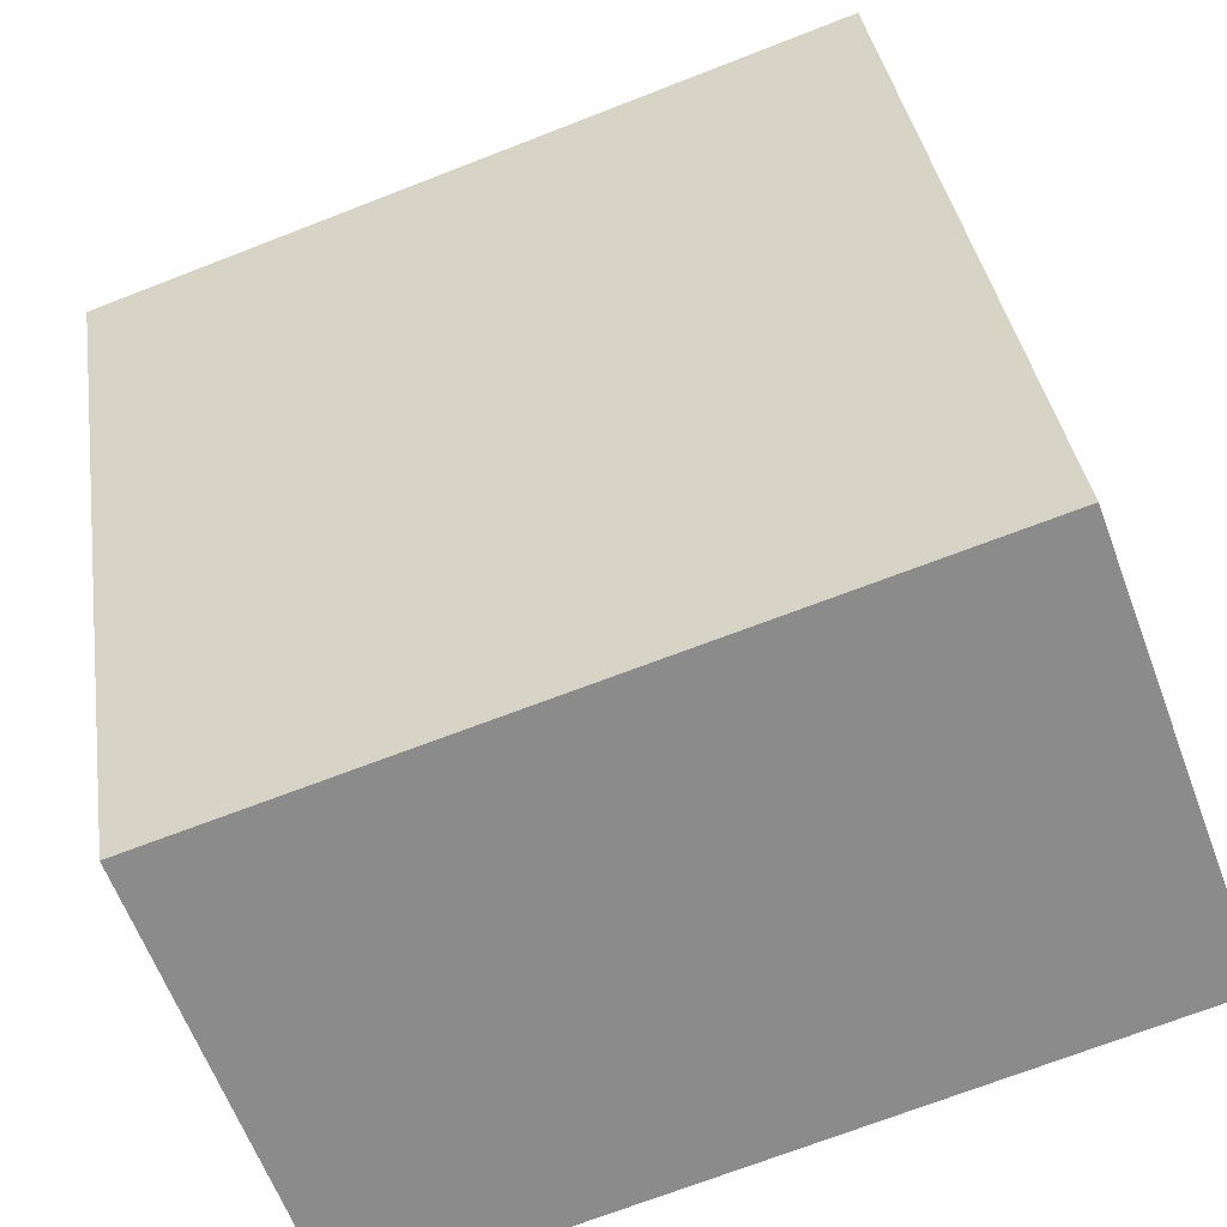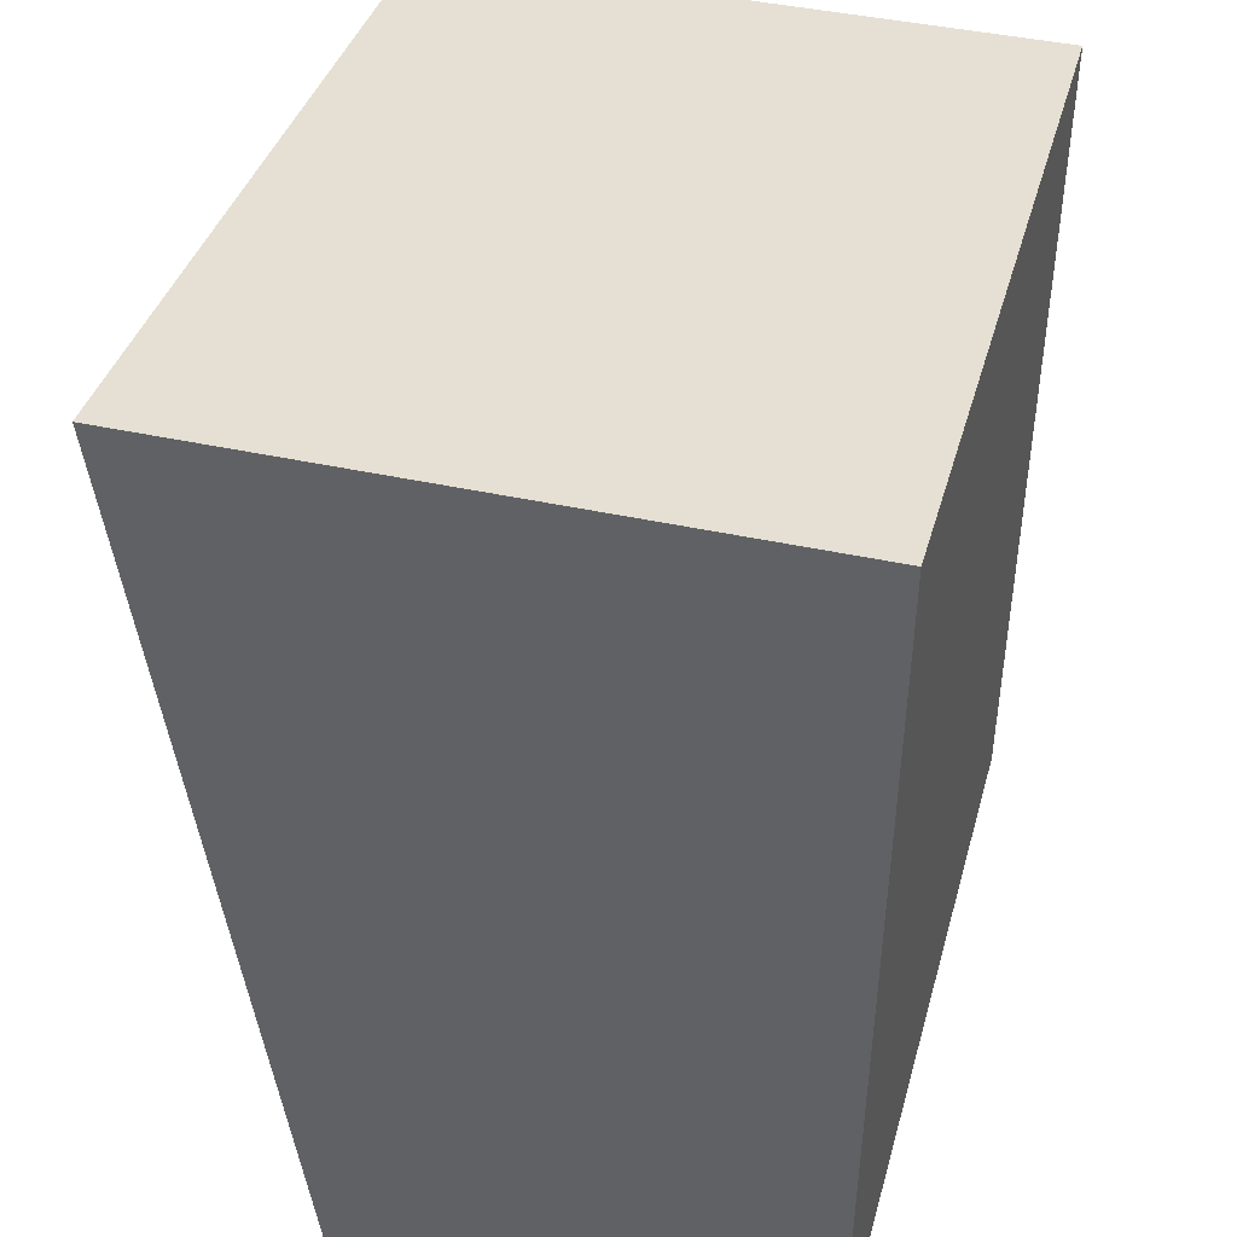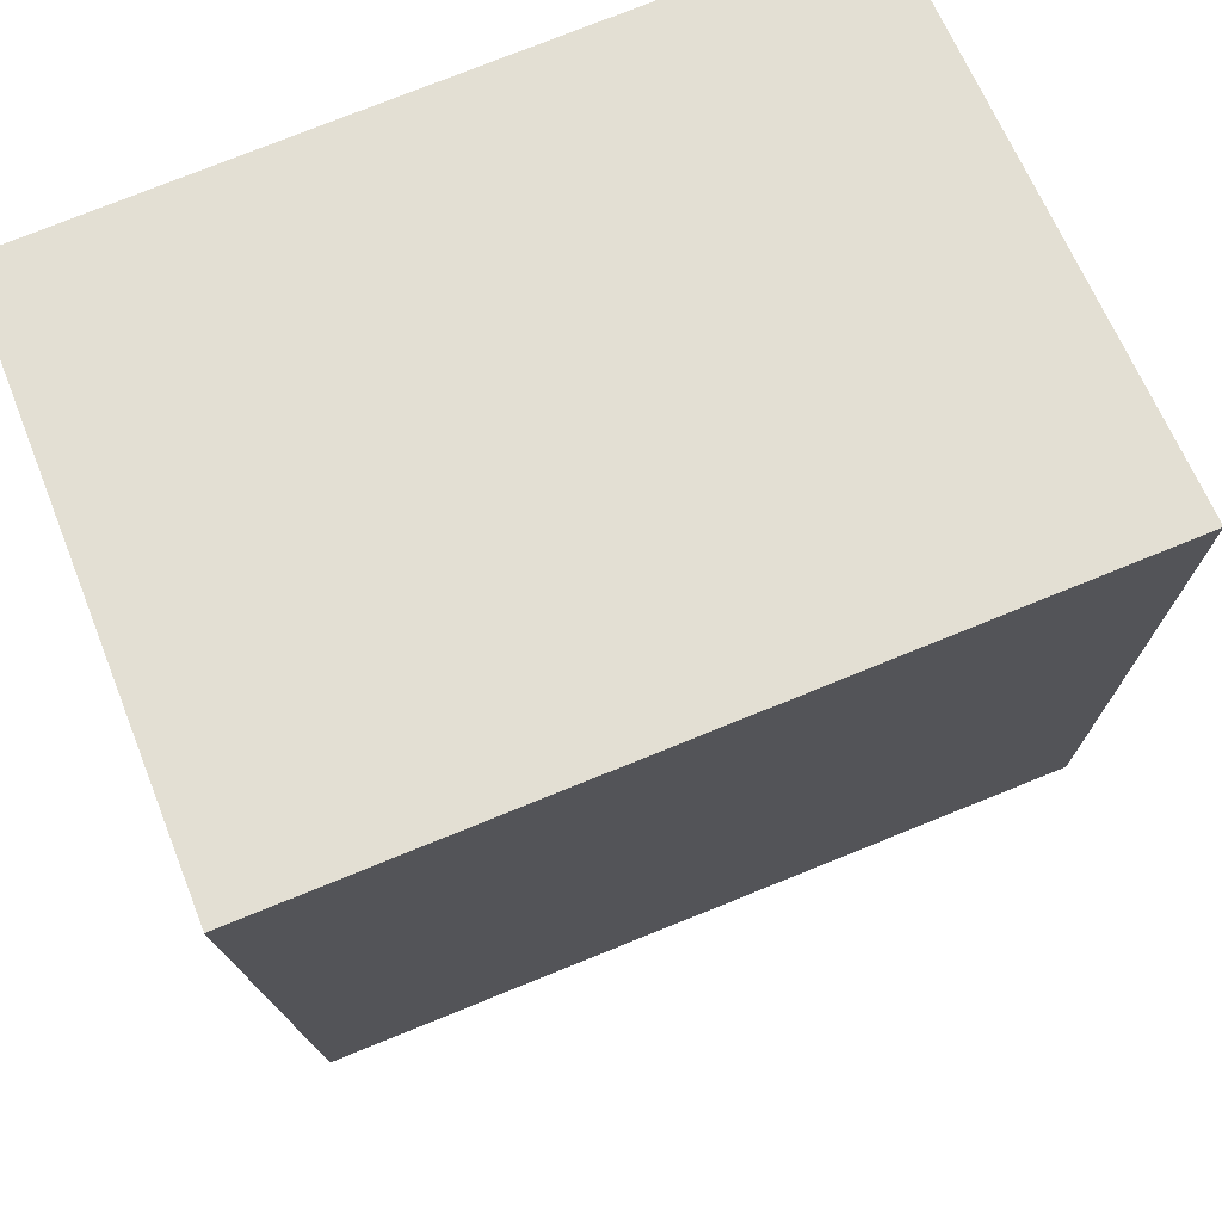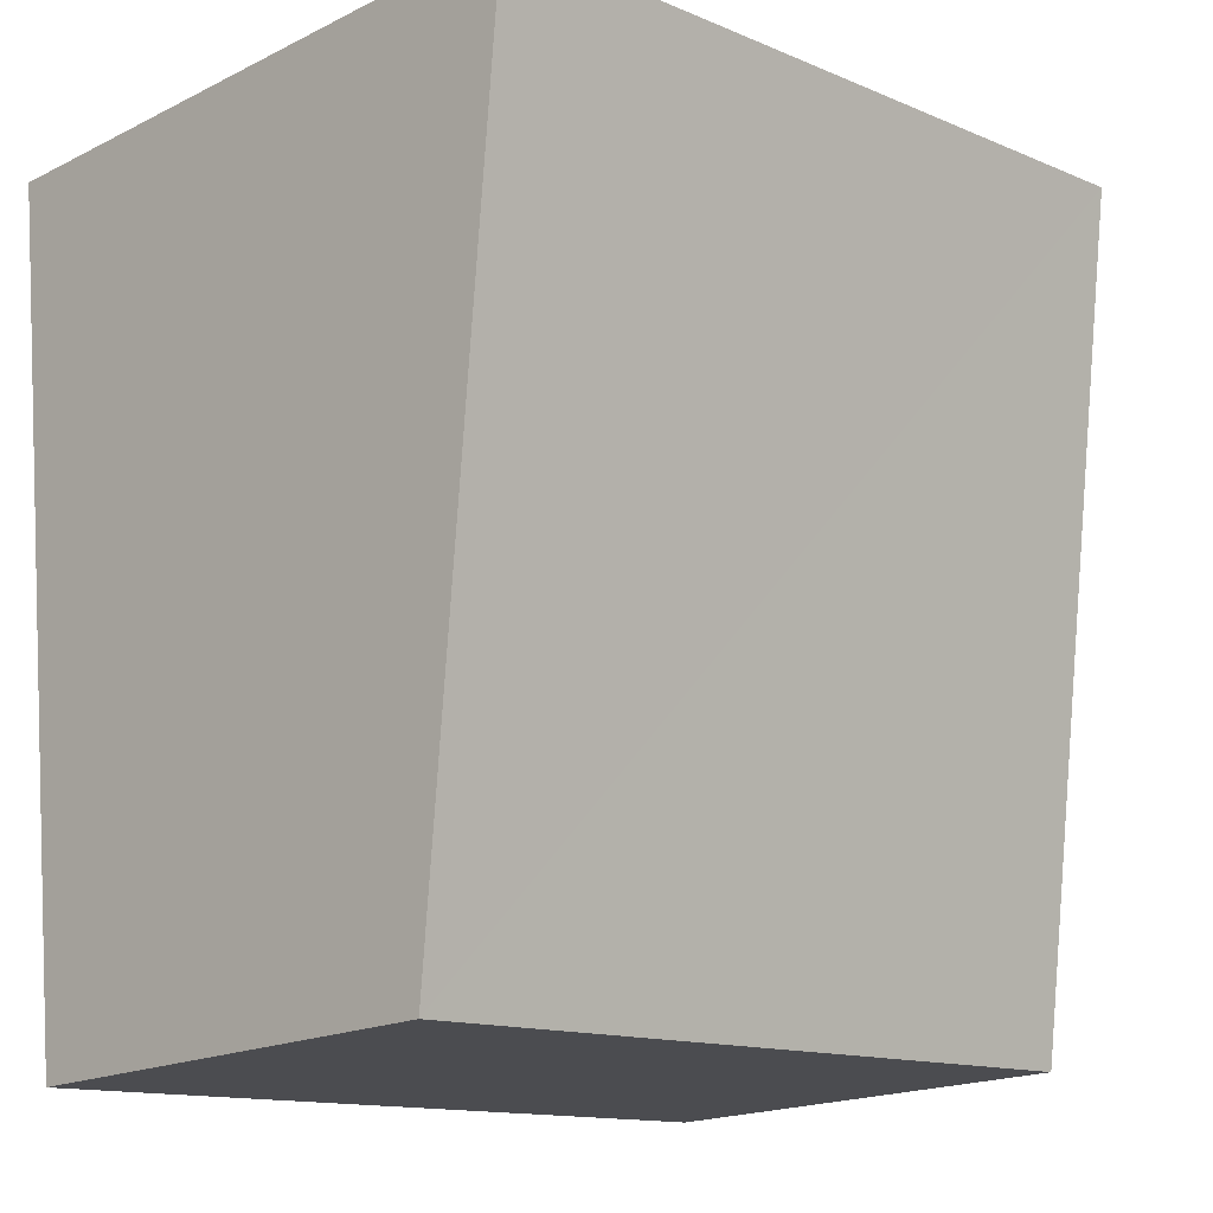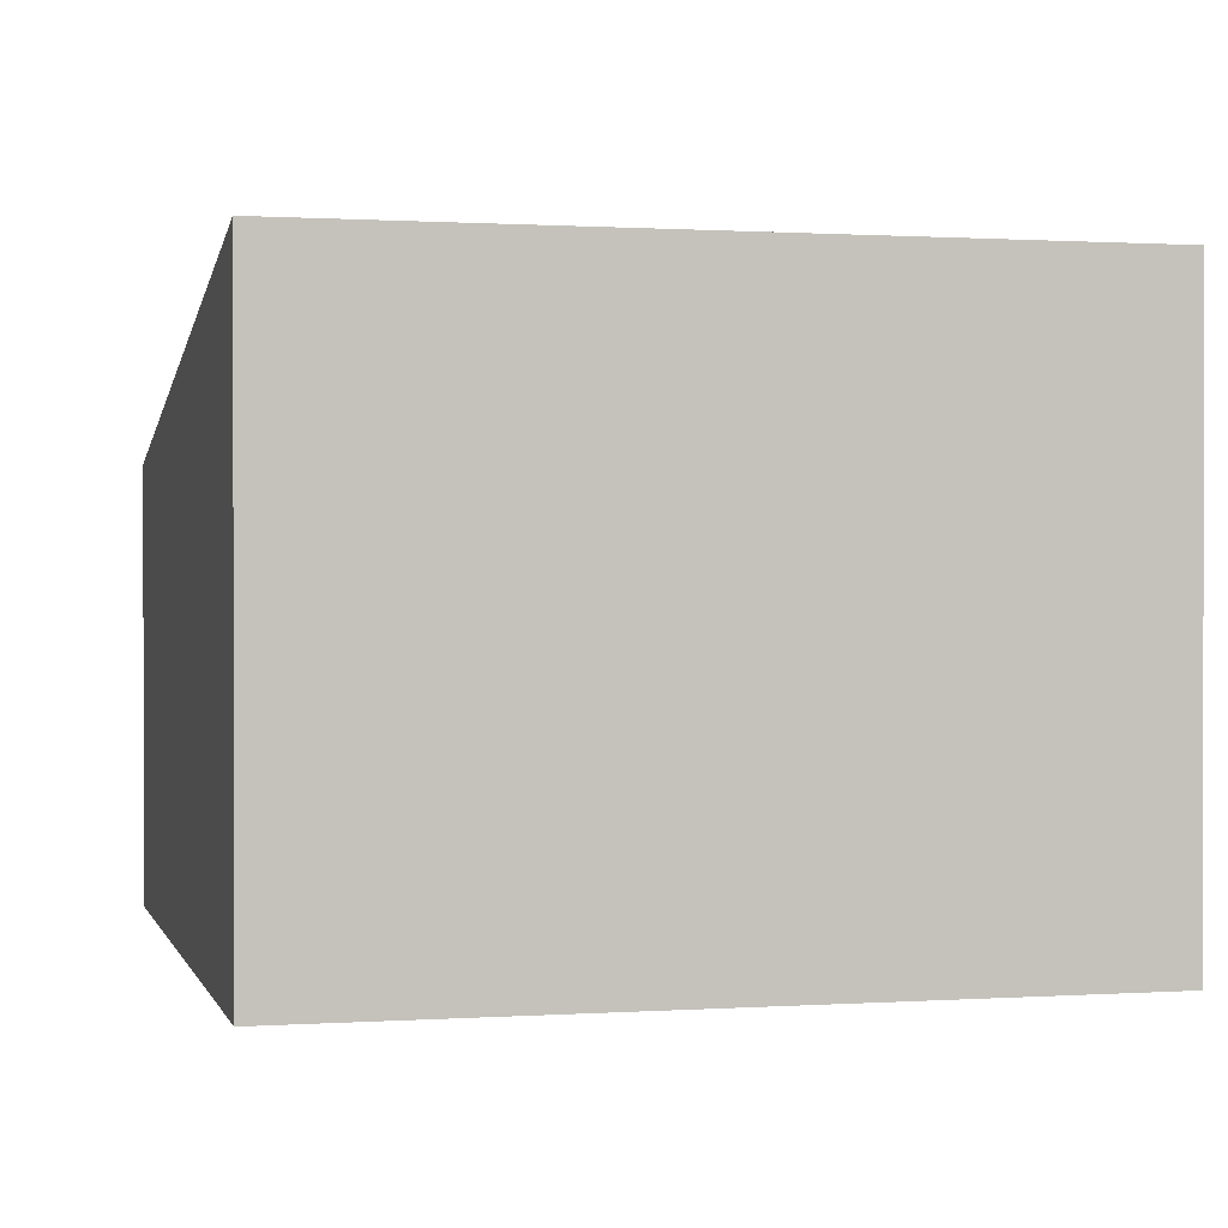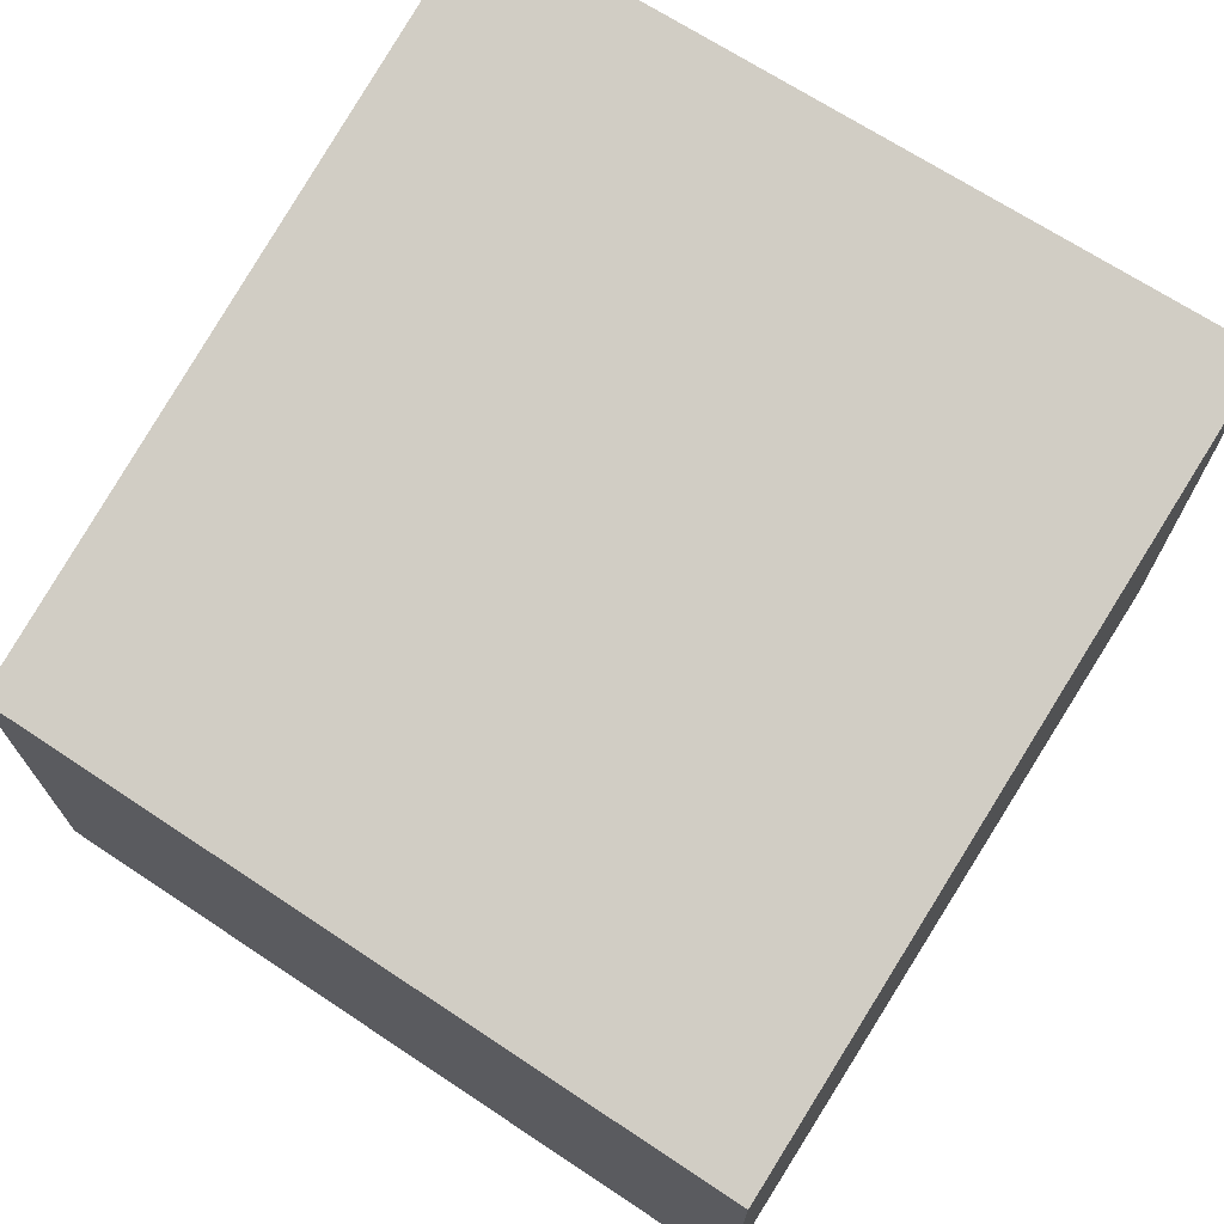
<metadata>
{"format":"obj","ext":"obj","renderer":"f3d","projection":"perspective","resolution":1024,"background":"white","views":[{"elev":-62.3,"azim":-159.5,"up":"+Z"},{"elev":42.2,"azim":-75.2,"up":"+Z"},{"elev":63.1,"azim":158.4,"up":"+Z"},{"elev":-18.1,"azim":134.1,"up":"+Z"},{"elev":0.7,"azim":-9.2,"up":"+Y"},{"elev":71.3,"azim":-142.7,"up":"+Y"}]}
</metadata>
<code>
v  4.939 2.886 -0.33
v  0.436 3.852 5.14
v  5.419 3.852 4.73
v  0.374 3.712 4.404
v  0.03 2.872 -0.002
v  0 2.872 1.759e-16
v  0.436 -3.147e-16 5.14
v  5.419 -2.896e-16 4.73
v  4.939 2.021e-17 -0.33
v  0.03 1.225e-19 -0.002
v  0 0 0
v  0.374 -2.697e-16 4.404
g defaultobject
f 1 2 3
f 2 1 4
f 4 1 5
f 4 5 6
f 7 3 2
f 3 7 8
f 8 1 3
f 1 8 9
f 9 5 1
f 5 9 10
f 5 10 6
f 6 10 11
f 4 7 2
f 7 4 6
f 7 6 12
f 12 6 11
f 7 9 8
f 9 7 12
f 9 12 10
f 10 12 11

</code>
